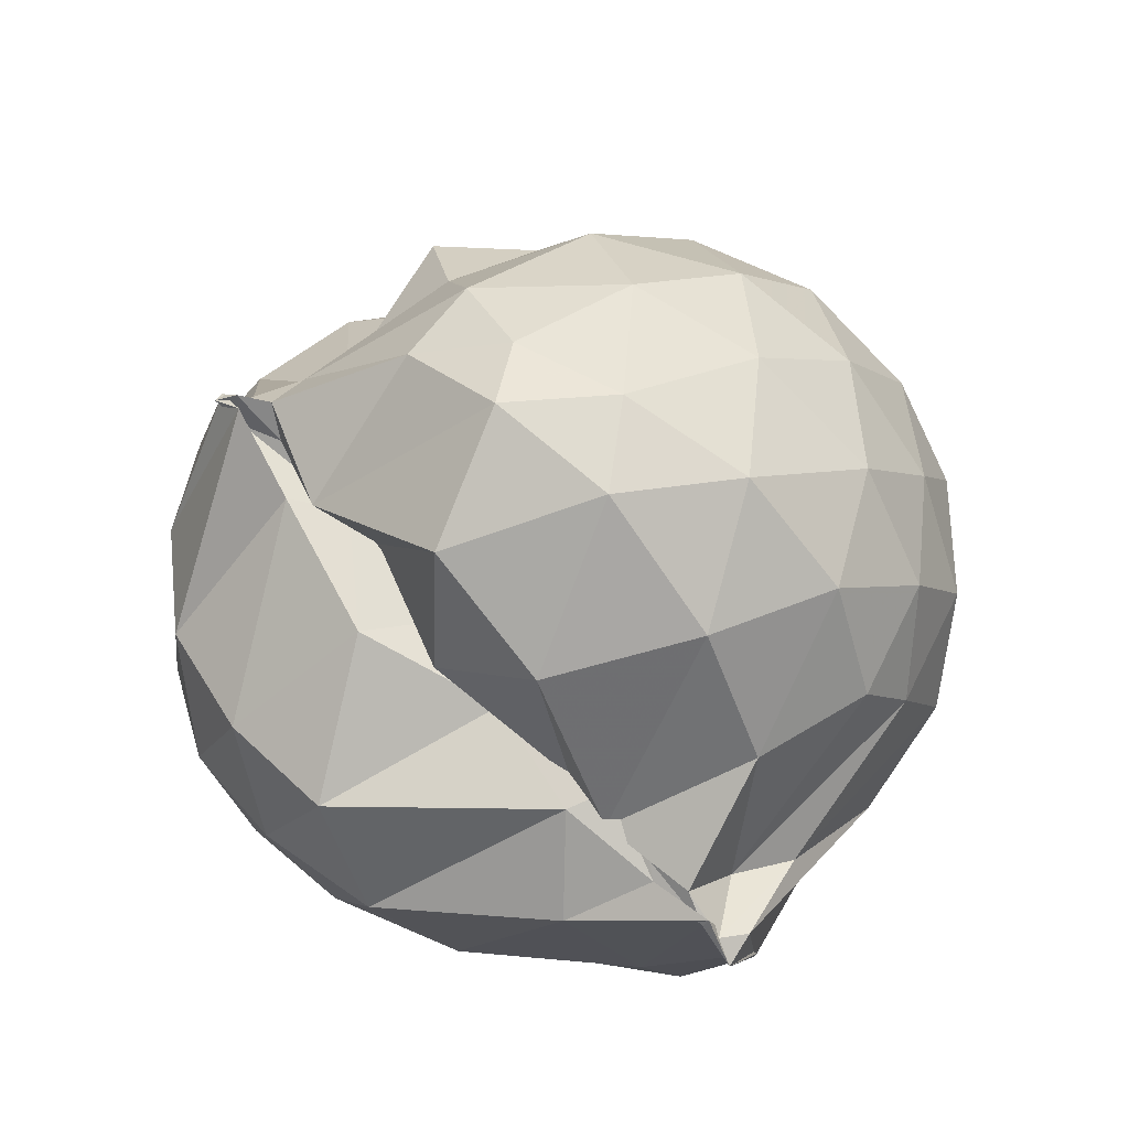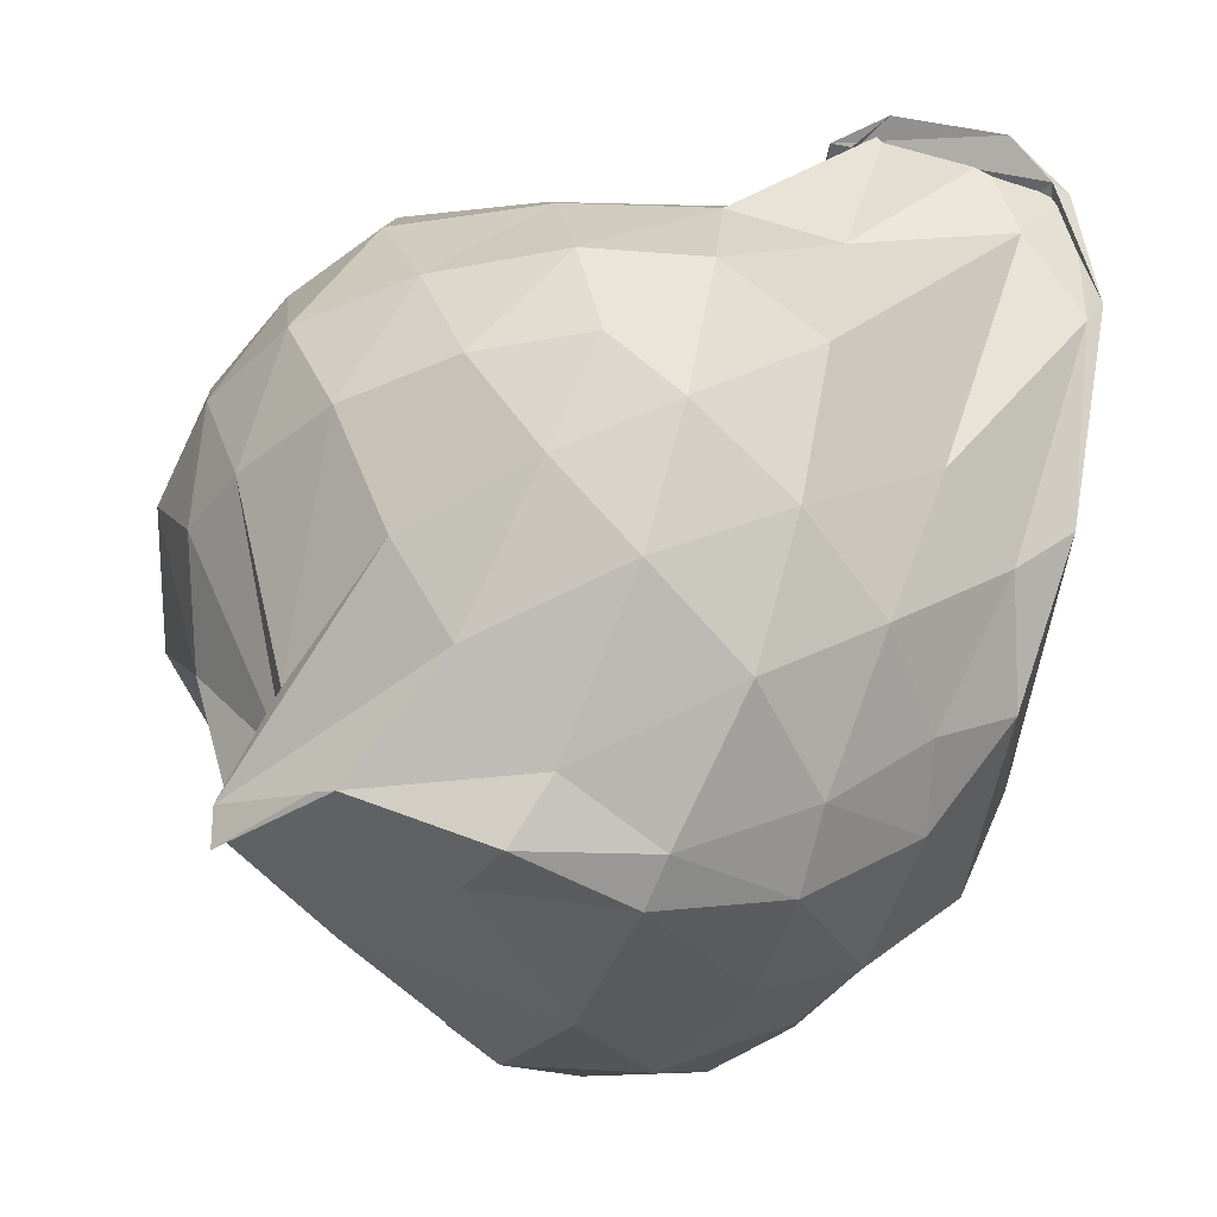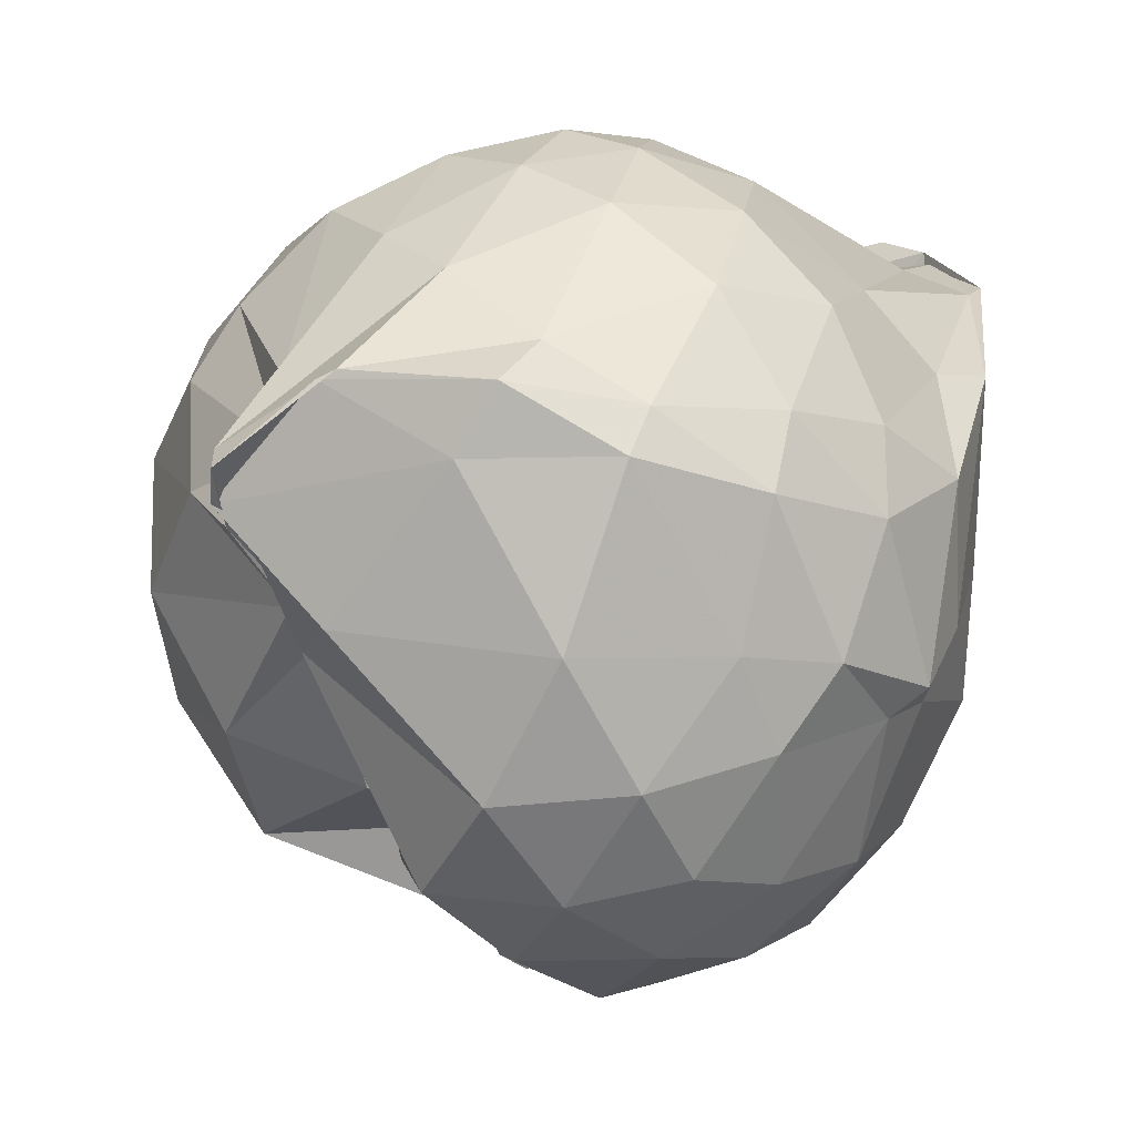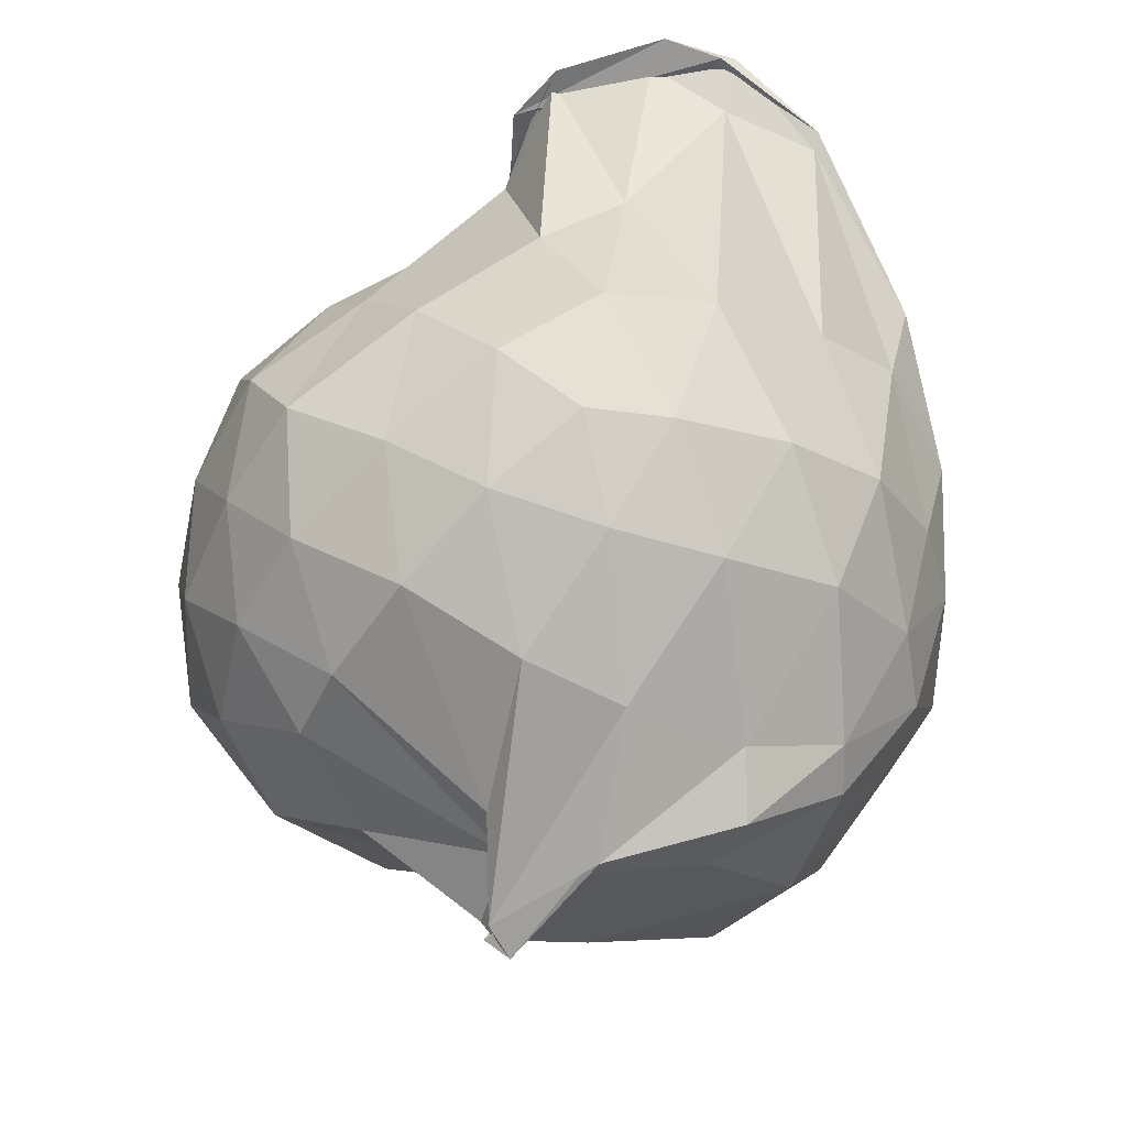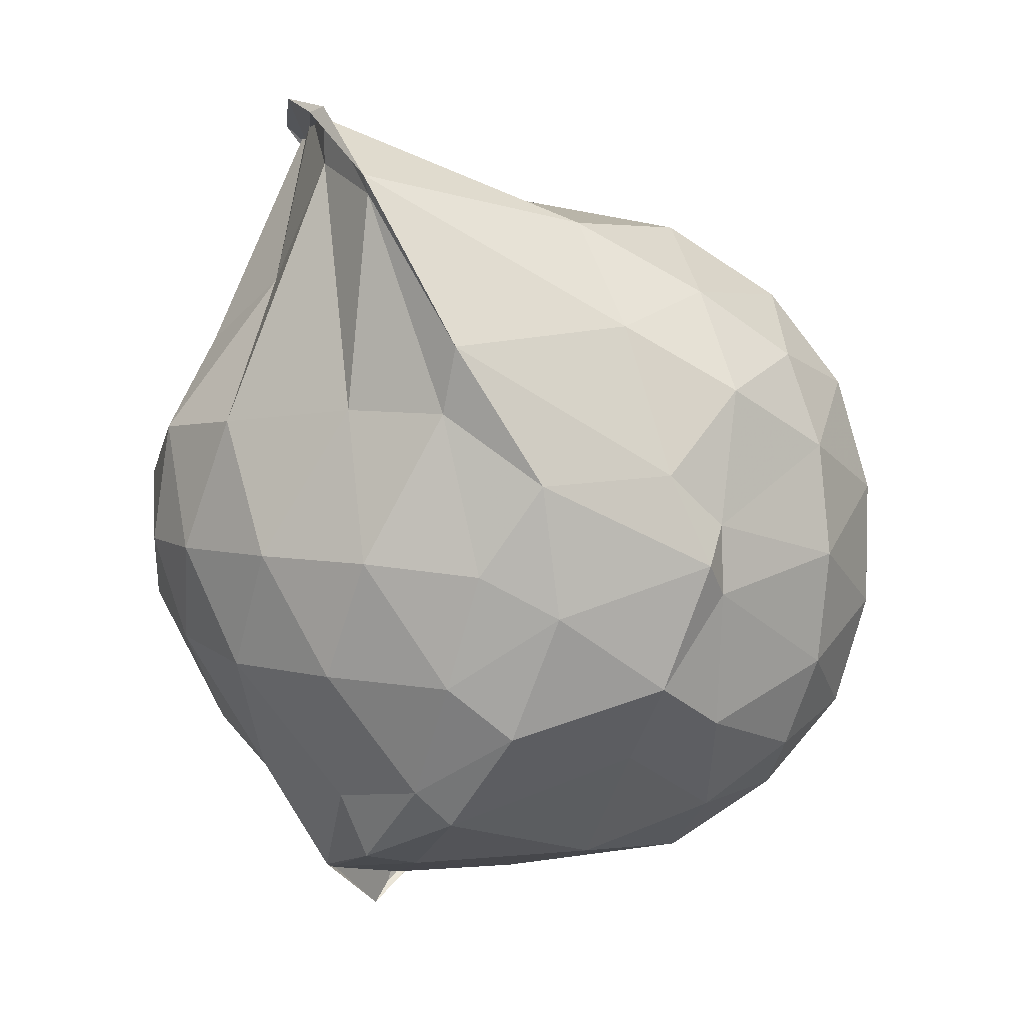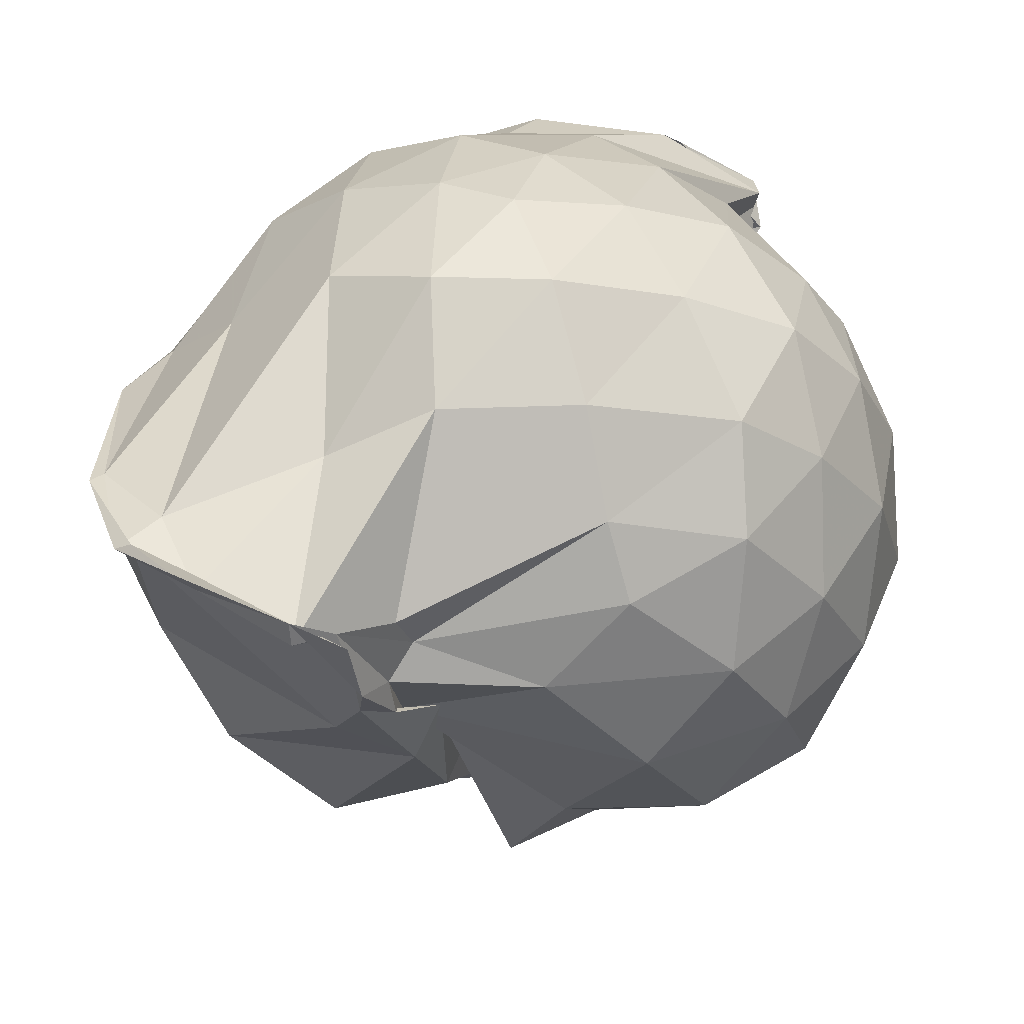
<metadata>
{"format":"obj","ext":"obj","renderer":"f3d","projection":"perspective","resolution":1024,"background":"white","views":[{"elev":-36.3,"azim":-118.7,"up":"+Y"},{"elev":56.5,"azim":37.2,"up":"+Z"},{"elev":10.5,"azim":33.8,"up":"+Z"},{"elev":-21.6,"azim":-1.6,"up":"+Y"},{"elev":5.4,"azim":69.4,"up":"+Y"},{"elev":46.4,"azim":-150.6,"up":"+Z"}]}
</metadata>
<code>
v -1.707 -0.1517 1.176
v -1.852 -0.08753 -0.7655
v -0.897 -0.1862 0.5955
v -0.9701 0.1889 0.6574
v -1.148 0.6989 0.7808
v -1.331 0.9111 0.8335
v -1.501 0.9398 0.8737
v -1.754 0.8892 0.8083
v -1.813 0.8024 0.7209
v -1.889 0.6218 0.5568
v -2.282 0.3503 0.6324
v -2.447 0.1203 0.7128
v -2.487 -0.1814 0.7214
v -2.452 -0.4716 0.7052
v -2.31 -0.6998 0.6426
v -1.855 -0.9482 0.5605
v -1.873 -1.131 0.5102
v -1.845 -1.178 0.5522
v -1.698 -1.034 0.7212
v -1.341 -0.925 0.7332
v -1.119 -0.728 0.6789
v -0.9636 -0.4545 0.6507
v -0.8323 0.02575 0.4627
v -0.9292 0.3457 0.6403
v -1.14 0.7424 0.7943
v -1.369 0.8994 0.857
v -1.853 0.8231 0.7147
v -1.858 0.7867 0.5246
v -1.866 0.6923 0.4812
v -2.159 0.5087 0.4423
v -2.498 0.2549 0.4349
v -2.59 -0.02087 0.4608
v -2.597 -0.3266 0.4817
v -2.506 -0.6039 0.4456
v -2.181 -0.857 0.4327
v -1.911 -1.06 0.4113
v -1.877 -1.116 0.4659
v -1.903 -1.115 0.4663
v -1.413 -0.9719 0.5798
v -1.114 -0.8129 0.5903
v -0.9272 -0.5784 0.5028
v -0.8331 -0.2838 0.4216
v -0.8342 0.04207 0.1412
v -0.9675 0.3885 0.2016
v -1.19 0.6361 0.2318
v -1.738 0.7241 0.28
v -1.825 0.7508 0.4181
v -1.881 0.6903 0.382
v -1.834 0.591 0.2645
v -2.371 0.4086 0.1921
v -2.588 0.1245 0.182
v -2.65 -0.1737 0.1754
v -2.607 -0.4774 0.1644
v -2.395 -0.7494 0.1789
v -1.864 -0.922 0.23
v -1.883 -0.99 0.3289
v -1.86 -1.026 0.3522
v -1.665 -1.062 0.232
v -1.193 -0.9224 0.2047
v -0.9624 -0.6465 0.1868
v -0.8323 -0.4636 0.1566
v -0.79 -0.1699 0.05749
v -0.9112 0.2351 -0.06214
v -1.094 0.4694 -0.05104
v -1.352 0.6298 -0.08782
v -1.868 0.6008 0.1161
v -1.921 0.5668 0.3019
v -1.854 0.4964 0.1888
v -2.164 0.4096 -0.1092
v -2.445 0.226 -0.1245
v -2.587 -0.03083 -0.0998
v -2.568 -0.3342 -0.1173
v -2.498 -0.5523 -0.1159
v -2.144 -0.8031 -0.09382
v -1.869 -0.8241 0.1385
v -1.92 -0.8604 0.2148
v -1.853 -0.8999 0.136
v -1.353 -0.9642 -0.1049
v -1.089 -0.8024 -0.07574
v -0.9143 -0.5676 -0.01891
v -0.8439 -0.2452 -0.0004894
v -0.8492 -0.08087 0.002337
v -1.063 0.3148 -0.2765
v -1.271 0.4598 -0.335
v -1.583 0.5351 -0.3389
v -1.849 0.4314 -0.1832
v -1.862 0.2871 -0.03959
v -2.03 0.4371 -0.3219
v -2.153 0.2211 -0.3361
v -2.351 0.02133 -0.3856
v -2.45 -0.1826 -0.3188
v -2.437 -0.3563 -0.3538
v -2.207 -0.6054 -0.3731
v -1.881 -0.6509 -0.2107
v -1.884 -0.6862 0.04292
v -1.852 -0.6825 -0.03589
v -1.57 -0.8783 -0.3344
v -1.274 -0.7995 -0.3361
v -1.057 -0.6571 -0.2778
v -0.9852 -0.4422 -0.3281
v -0.9479 -0.1717 -0.338
v -0.9832 0.09311 -0.3254
v -1.037 -0.1599 0.8308
v -1.152 0.1927 0.8302
v -1.359 0.7767 0.8233
v -1.529 0.9035 0.8051
v -1.762 0.8949 0.7473
v -1.871 0.6606 0.6491
v -2.188 0.288 0.7883
v -2.347 -0.03224 0.8962
v -2.326 -0.3457 0.9093
v -2.234 -0.6206 0.8051
v -1.899 -0.893 0.7039
v -1.893 -1.112 0.5782
v -1.66 -1.017 0.7421
v -1.346 -0.7687 0.7969
v -1.147 -0.4383 0.8883
v -1.252 -0.1562 1.016
v -1.41 0.1571 1.058
v -1.599 0.4972 0.8817
v -1.794 0.3477 0.9909
v -2.066 0.1675 0.9813
v -2.125 -0.176 1.051
v -2.084 -0.4887 1.006
v -1.829 -0.6388 0.9728
v -1.608 -0.7256 0.9213
v -1.403 -0.4349 1.043
v -1.511 -0.1578 1.141
v -1.659 0.1325 1.146
v -1.888 0.0005978 1.135
v -1.906 -0.3137 1.122
v -1.651 -0.3966 1.111
v -1.186 0.239 -0.4825
v -1.509 0.3221 -0.5351
v -1.855 0.08485 -0.4505
v -1.862 0.04226 -0.3482
v -1.868 0.00675 -0.4956
v -1.897 0.01982 -0.571
v -2.26 -0.1402 -0.4801
v -1.925 -0.352 -0.5419
v -1.88 -0.3641 -0.3576
v -1.836 -0.4865 -0.1791
v -1.84 -0.5857 -0.3791
v -1.481 -0.6756 -0.5184
v -1.182 -0.5789 -0.4844
v -1.133 -0.318 -0.5425
v -1.142 -0.02617 -0.5471
v -1.466 0.09406 -0.6575
v -1.84 -0.0387 -0.6719
v -1.872 -0.04773 -0.6116
v -1.869 -0.06373 -0.6903
v -1.927 -0.1046 -0.6584
v -1.857 -0.1448 -0.6016
v -1.841 -0.2649 -0.4167
v -1.842 -0.2881 -0.5725
v -1.427 -0.4334 -0.6564
v -1.447 -0.1634 -0.7004
v -1.865 -0.07416 -0.7548
v -1.868 -0.07476 -0.7491
v -1.911 -0.1031 -0.7367
v -1.828 -0.111 -0.6858
v -1.903 -0.1315 -0.7258
f 3 23 4
f 4 23 24
f 4 24 5
f 5 24 25
f 5 25 6
f 6 25 26
f 6 26 7
f 7 26 27
f 7 27 8
f 8 27 28
f 8 28 9
f 9 28 29
f 9 29 10
f 10 29 30
f 10 30 11
f 11 30 31
f 11 31 12
f 12 31 32
f 12 32 13
f 13 32 33
f 13 33 14
f 14 33 34
f 14 34 15
f 15 34 35
f 15 35 16
f 16 35 36
f 16 36 17
f 17 36 37
f 17 37 18
f 18 37 38
f 18 38 19
f 19 38 39
f 19 39 20
f 20 39 40
f 20 40 21
f 21 40 41
f 21 41 22
f 22 41 42
f 22 42 3
f 3 42 23
f 23 43 24
f 24 43 44
f 24 44 25
f 25 44 45
f 25 45 26
f 26 45 46
f 26 46 27
f 27 46 47
f 27 47 28
f 28 47 48
f 28 48 29
f 29 48 49
f 29 49 30
f 30 49 50
f 30 50 31
f 31 50 51
f 31 51 32
f 32 51 52
f 32 52 33
f 33 52 53
f 33 53 34
f 34 53 54
f 34 54 35
f 35 54 55
f 35 55 36
f 36 55 56
f 36 56 37
f 37 56 57
f 37 57 38
f 38 57 58
f 38 58 39
f 39 58 59
f 39 59 40
f 40 59 60
f 40 60 41
f 41 60 61
f 41 61 42
f 42 61 62
f 42 62 23
f 23 62 43
f 43 63 44
f 44 63 64
f 44 64 45
f 45 64 65
f 45 65 46
f 46 65 66
f 46 66 47
f 47 66 67
f 47 67 48
f 48 67 68
f 48 68 49
f 49 68 69
f 49 69 50
f 50 69 70
f 50 70 51
f 51 70 71
f 51 71 52
f 52 71 72
f 52 72 53
f 53 72 73
f 53 73 54
f 54 73 74
f 54 74 55
f 55 74 75
f 55 75 56
f 56 75 76
f 56 76 57
f 57 76 77
f 57 77 58
f 58 77 78
f 58 78 59
f 59 78 79
f 59 79 60
f 60 79 80
f 60 80 61
f 61 80 81
f 61 81 62
f 62 81 82
f 62 82 43
f 43 82 63
f 63 83 64
f 64 83 84
f 64 84 65
f 65 84 85
f 65 85 66
f 66 85 86
f 66 86 67
f 67 86 87
f 67 87 68
f 68 87 88
f 68 88 69
f 69 88 89
f 69 89 70
f 70 89 90
f 70 90 71
f 71 90 91
f 71 91 72
f 72 91 92
f 72 92 73
f 73 92 93
f 73 93 74
f 74 93 94
f 74 94 75
f 75 94 95
f 75 95 76
f 76 95 96
f 76 96 77
f 77 96 97
f 77 97 78
f 78 97 98
f 78 98 79
f 79 98 99
f 79 99 80
f 80 99 100
f 80 100 81
f 81 100 101
f 81 101 82
f 82 101 102
f 82 102 63
f 63 102 83
f 103 104 118
f 104 119 118
f 104 105 119
f 105 120 119
f 105 106 120
f 106 107 120
f 107 121 120
f 107 108 121
f 108 122 121
f 108 109 122
f 109 110 122
f 110 123 122
f 110 111 123
f 111 124 123
f 111 112 124
f 112 113 124
f 113 125 124
f 113 114 125
f 114 126 125
f 114 115 126
f 115 116 126
f 116 127 126
f 116 117 127
f 117 118 127
f 117 103 118
f 118 119 128
f 119 129 128
f 119 120 129
f 120 121 129
f 121 130 129
f 121 122 130
f 122 123 130
f 123 131 130
f 123 124 131
f 124 125 131
f 125 132 131
f 125 126 132
f 126 127 132
f 127 128 132
f 127 118 128
f 133 148 134
f 134 148 149
f 134 149 135
f 135 149 150
f 135 150 136
f 136 150 137
f 137 150 151
f 137 151 138
f 138 151 152
f 138 152 139
f 139 152 140
f 140 152 153
f 140 153 141
f 141 153 154
f 141 154 142
f 142 154 143
f 143 154 155
f 143 155 144
f 144 155 156
f 144 156 145
f 145 156 146
f 146 156 157
f 146 157 147
f 147 157 148
f 147 148 133
f 148 158 149
f 149 158 159
f 149 159 150
f 150 159 151
f 151 159 160
f 151 160 152
f 152 160 153
f 153 160 161
f 153 161 154
f 154 161 155
f 155 161 162
f 155 162 156
f 156 162 157
f 157 162 158
f 157 158 148
f 3 4 103
f 103 4 104
f 4 5 104
f 104 5 105
f 5 6 105
f 105 6 106
f 6 7 106
f 7 8 106
f 106 8 107
f 8 9 107
f 107 9 108
f 9 10 108
f 108 10 109
f 10 11 109
f 11 12 109
f 109 12 110
f 12 13 110
f 110 13 111
f 13 14 111
f 111 14 112
f 14 15 112
f 15 16 112
f 112 16 113
f 16 17 113
f 113 17 114
f 17 18 114
f 114 18 115
f 18 19 115
f 19 20 115
f 115 20 116
f 20 21 116
f 116 21 117
f 21 22 117
f 117 22 103
f 22 3 103
f 83 133 84
f 84 133 134
f 84 134 85
f 85 134 135
f 85 135 86
f 86 135 136
f 86 136 87
f 87 136 88
f 88 136 137
f 88 137 89
f 89 137 138
f 89 138 90
f 90 138 139
f 90 139 91
f 91 139 92
f 92 139 140
f 92 140 93
f 93 140 141
f 93 141 94
f 94 141 142
f 94 142 95
f 95 142 96
f 96 142 143
f 96 143 97
f 97 143 144
f 97 144 98
f 98 144 145
f 98 145 99
f 99 145 100
f 100 145 146
f 100 146 101
f 101 146 147
f 101 147 102
f 102 147 133
f 102 133 83
f 128 129 1
f 129 130 1
f 130 131 1
f 131 132 1
f 132 128 1
f 159 158 2
f 160 159 2
f 161 160 2
f 162 161 2
f 158 162 2

</code>
